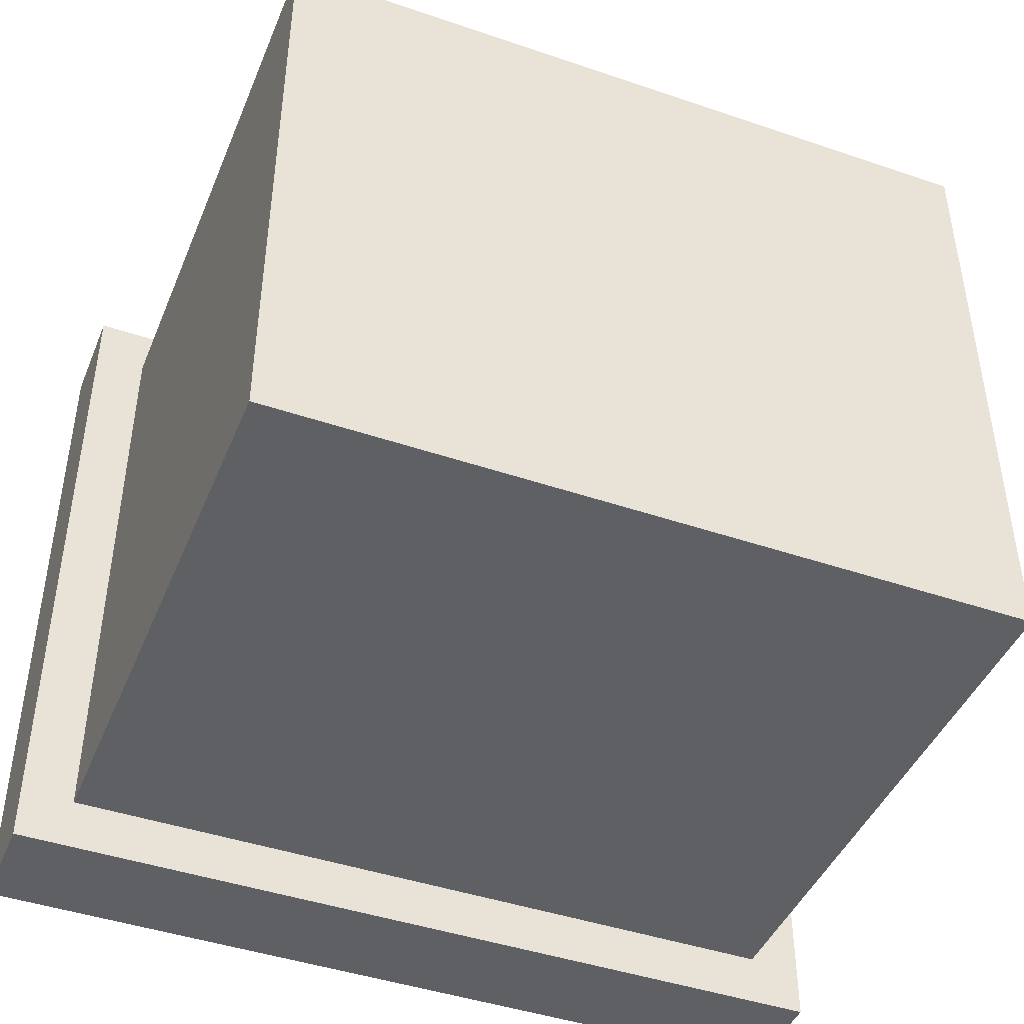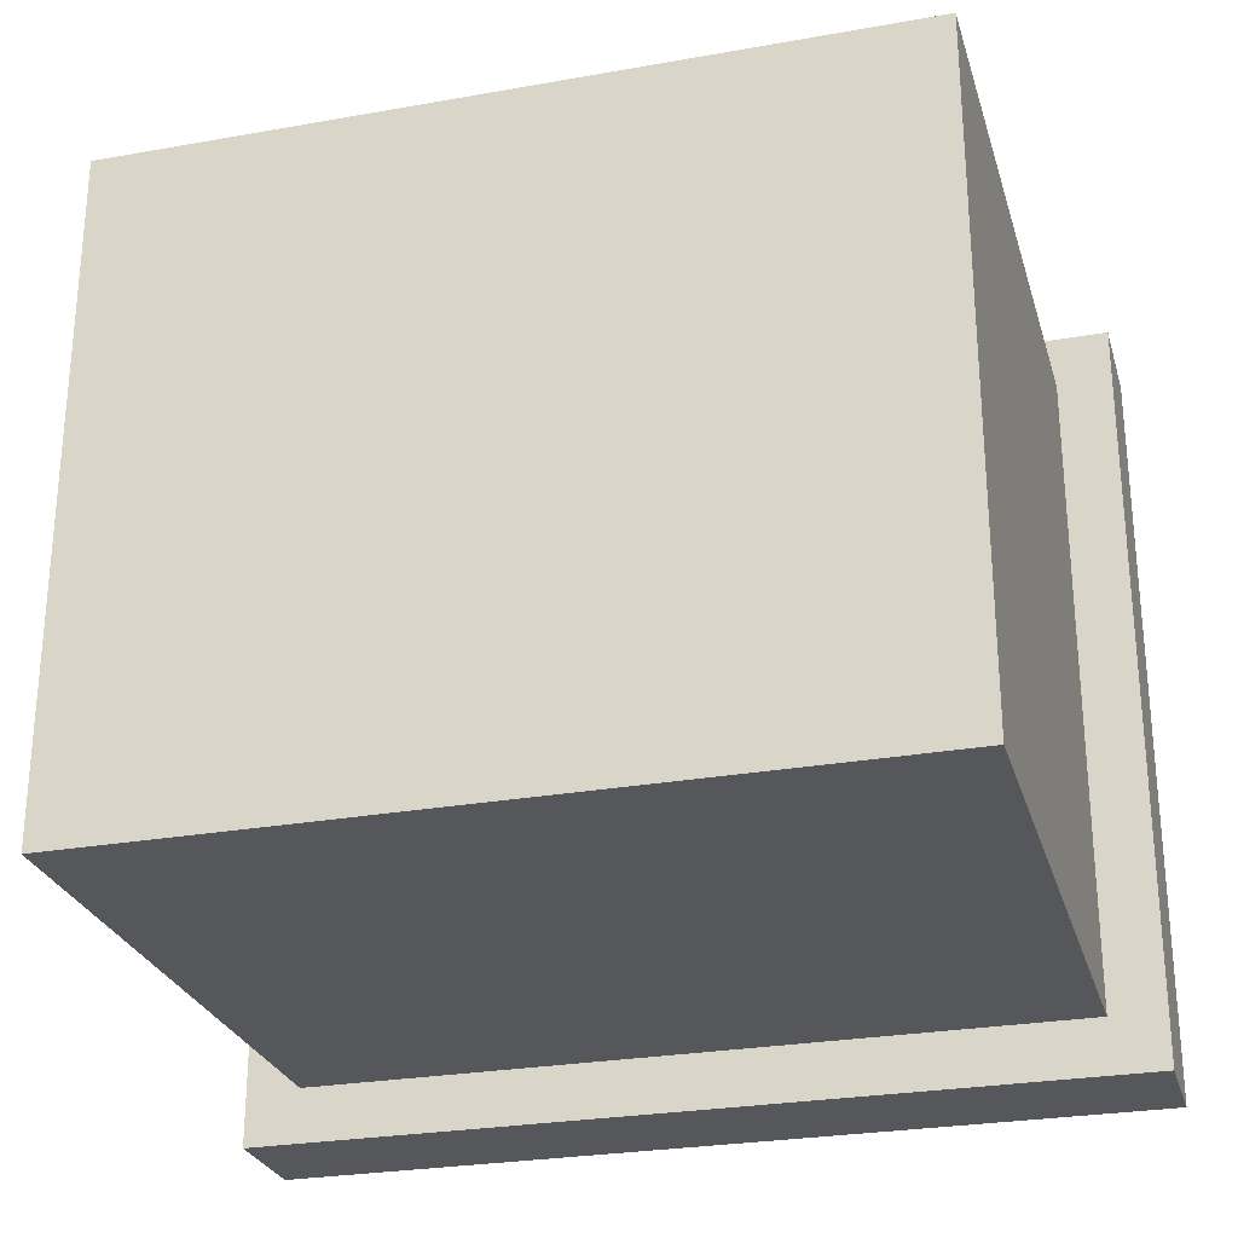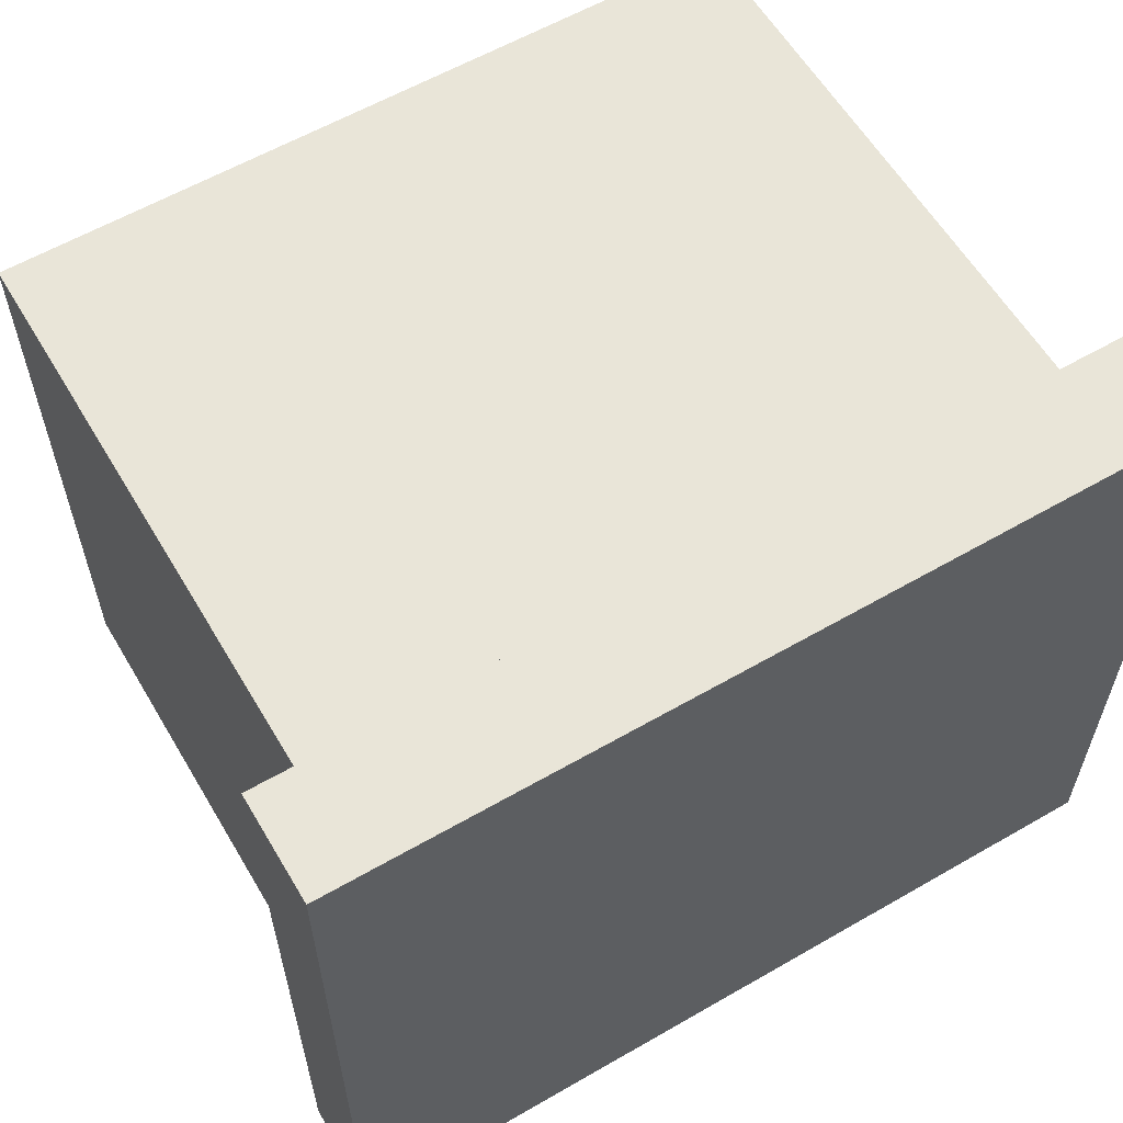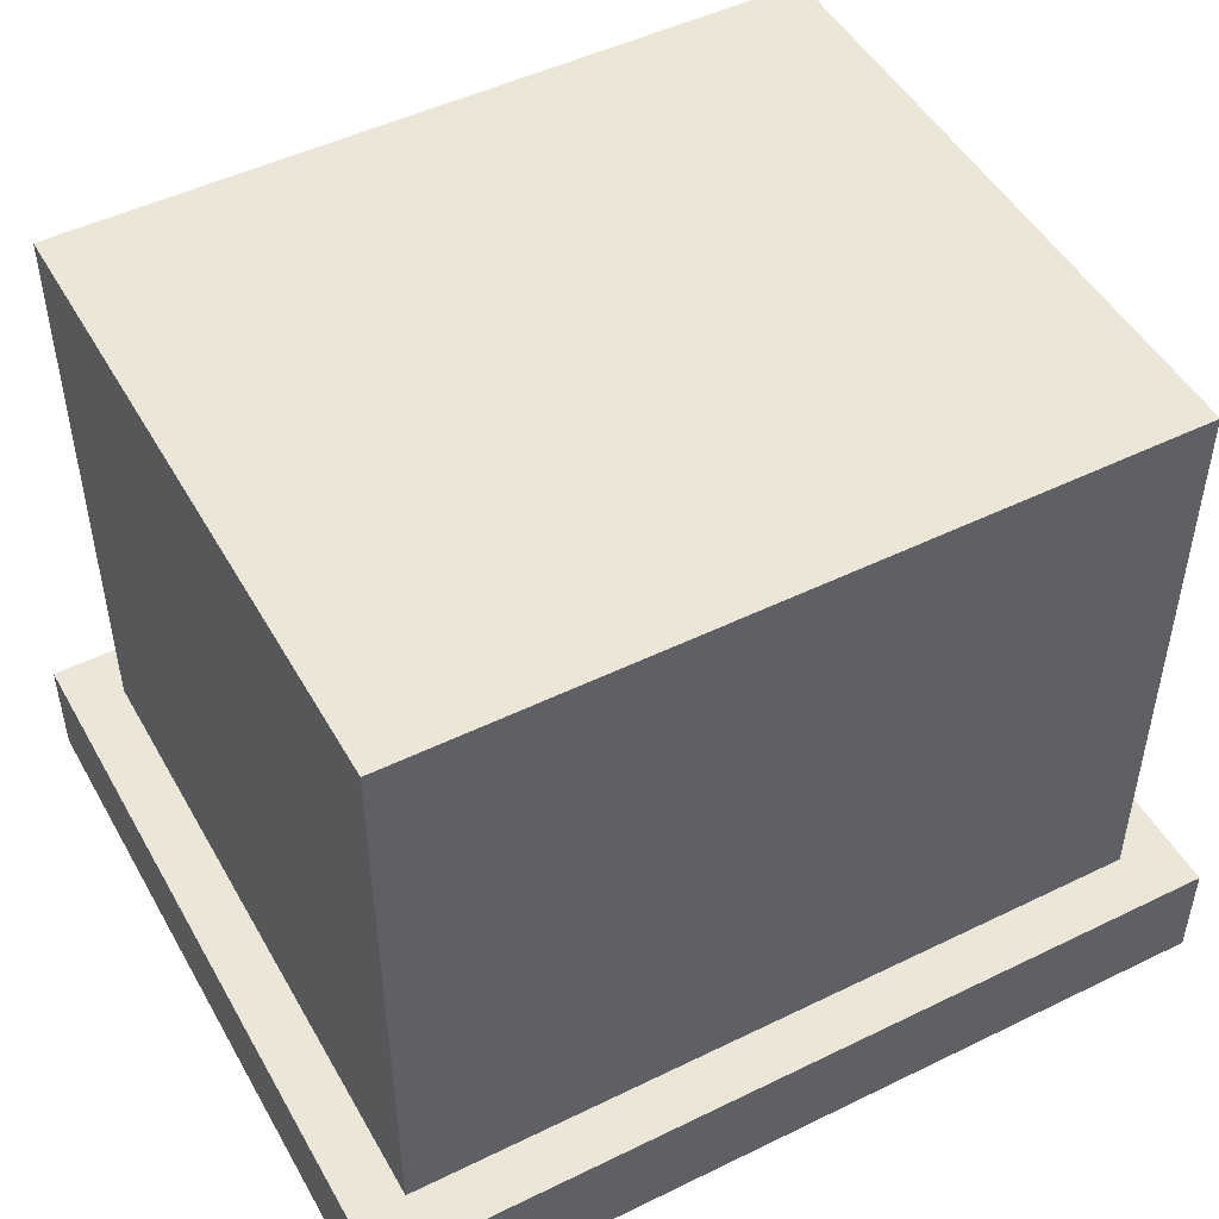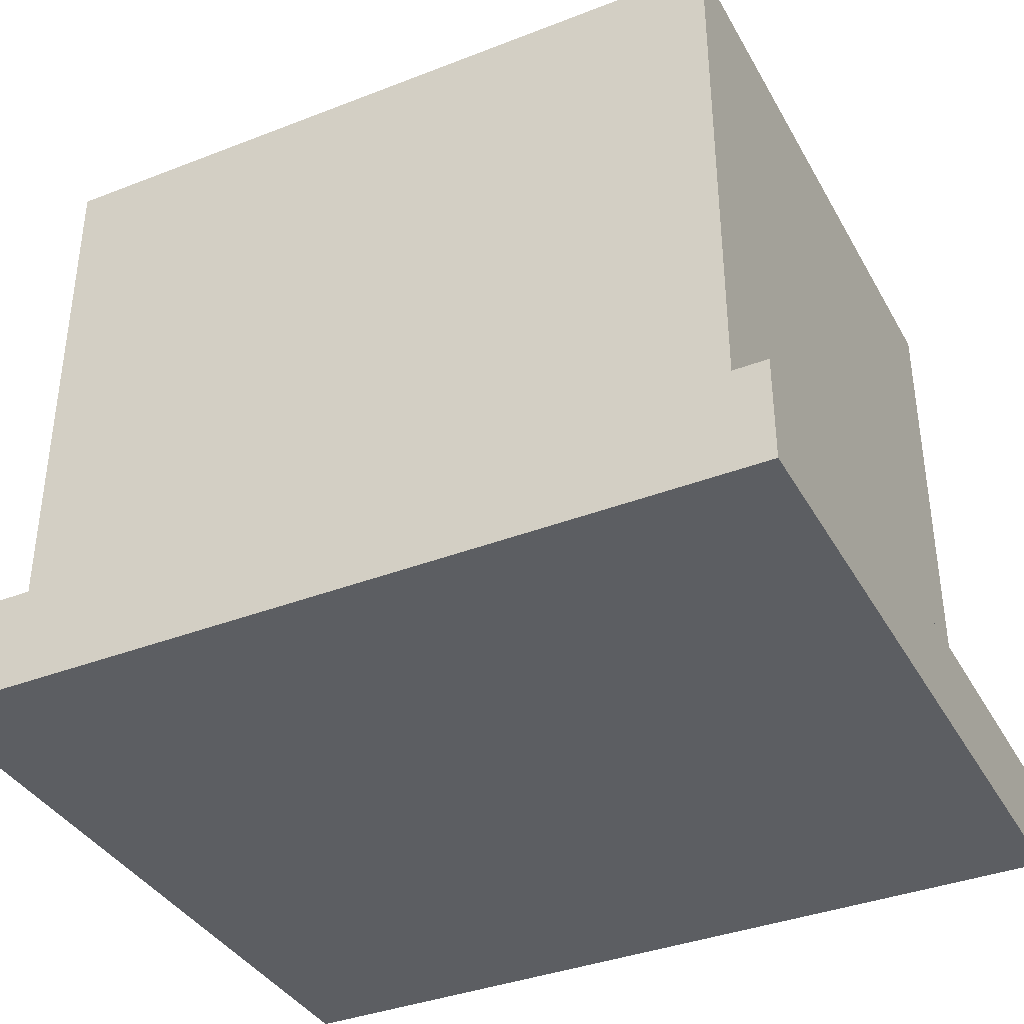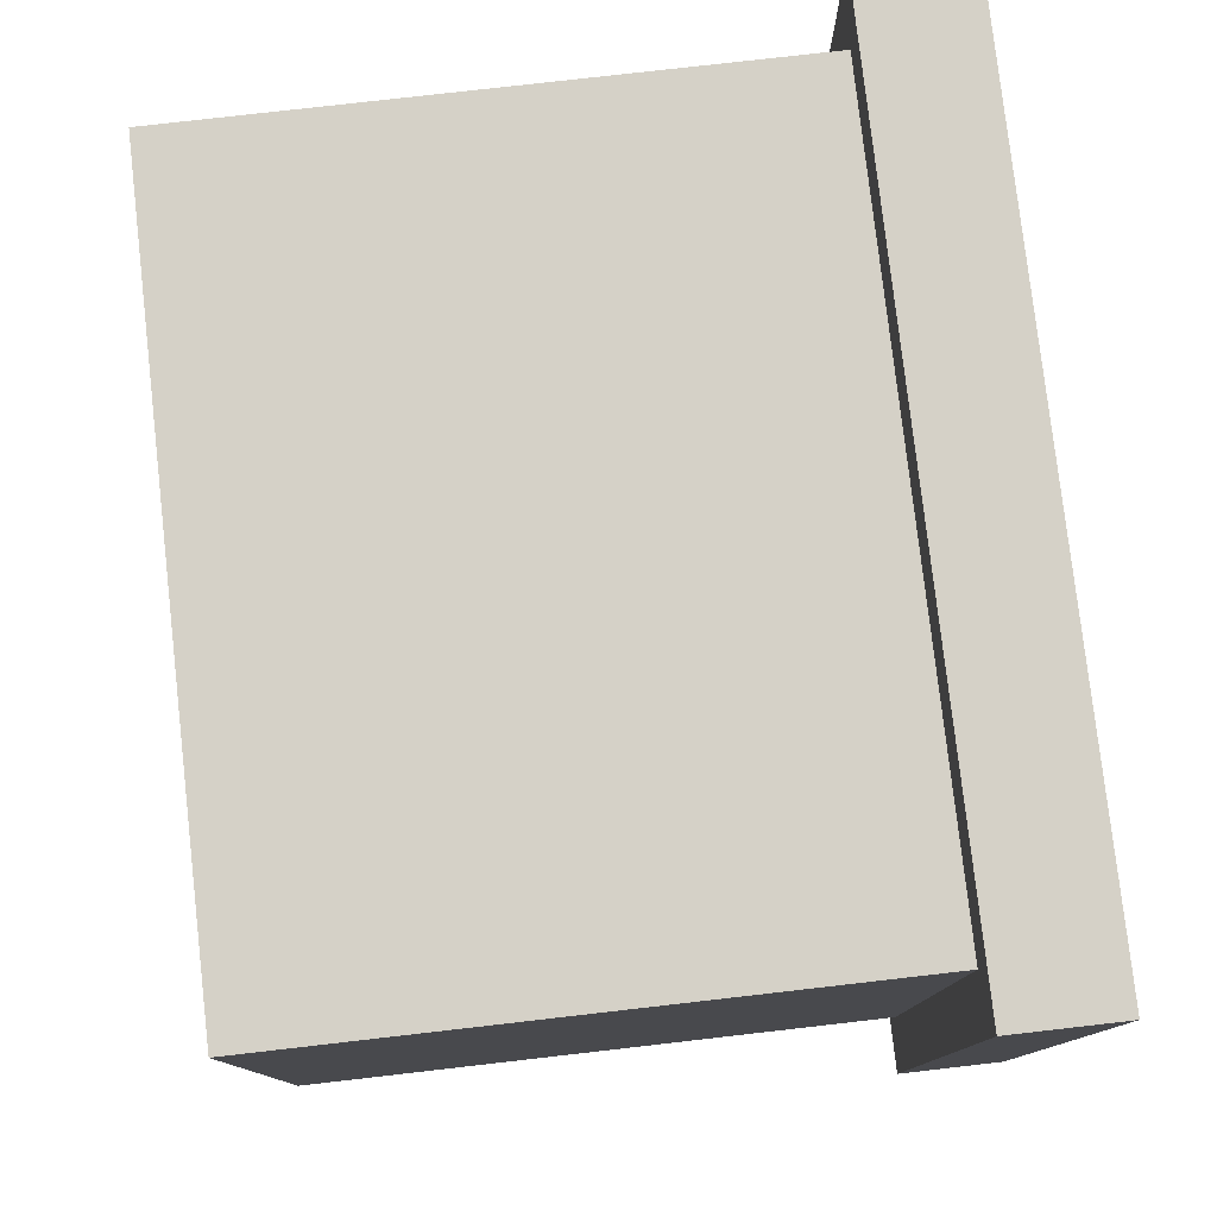
<metadata>
{"format":"obj","ext":"obj","renderer":"f3d","projection":"perspective","resolution":1024,"background":"white","views":[{"elev":-44.3,"azim":158.3,"up":"+Z"},{"elev":-27.1,"azim":-164.6,"up":"+Z"},{"elev":59.7,"azim":-30.6,"up":"+Z"},{"elev":48.9,"azim":151.5,"up":"+Y"},{"elev":-37.5,"azim":26.4,"up":"+Y"},{"elev":78.7,"azim":-96.5,"up":"+Z"}]}
</metadata>
<code>
o cube
v 0.2734 2.492 0.2344
v 0.2734 2.492 -0.2344
v 0.2734 1.984 0.2344
v 0.2734 1.984 -0.2344
v -0.2734 2.492 -0.2344
v -0.2734 2.492 0.2344
v -0.2734 1.984 -0.2344
v -0.2734 1.984 0.2344
f 1 3 2
f 3 4 2
f 5 7 6
f 7 8 6
f 5 6 2
f 6 1 2
f 8 7 3
f 7 4 3
f 6 8 1
f 8 3 1
f 2 4 5
f 4 7 5
o cube
v -0.2734 2.062 0.2344
v -0.2734 2.062 -0.2734
v -0.2734 1.984 0.2344
v -0.2734 1.984 -0.2734
v -0.3125 2.062 -0.2734
v -0.3125 2.062 0.2344
v -0.3125 1.984 -0.2734
v -0.3125 1.984 0.2344
f 9 11 10
f 11 12 10
f 13 15 14
f 15 16 14
f 13 14 10
f 14 9 10
f 16 15 11
f 15 12 11
f 14 16 9
f 16 11 9
f 10 12 13
f 12 15 13
o cube
v 0.2734 2.062 0.2734
v 0.2734 2.062 0.2344
v 0.2734 1.984 0.2734
v 0.2734 1.984 0.2344
v -0.3125 2.062 0.2344
v -0.3125 2.062 0.2734
v -0.3125 1.984 0.2344
v -0.3125 1.984 0.2734
f 17 19 18
f 19 20 18
f 21 23 22
f 23 24 22
f 21 22 18
f 22 17 18
f 24 23 19
f 23 20 19
f 22 24 17
f 24 19 17
f 18 20 21
f 20 23 21
o cube
v 0.2734 2.062 -0.2344
v 0.2734 2.062 -0.2734
v 0.2734 1.984 -0.2344
v 0.2734 1.984 -0.2734
v -0.2734 2.062 -0.2734
v -0.2734 2.062 -0.2344
v -0.2734 1.984 -0.2734
v -0.2734 1.984 -0.2344
f 25 27 26
f 27 28 26
f 29 31 30
f 31 32 30
f 29 30 26
f 30 25 26
f 32 31 27
f 31 28 27
f 30 32 25
f 32 27 25
f 26 28 29
f 28 31 29
o cube
v 0.3125 2.062 0.2734
v 0.3125 2.062 -0.2734
v 0.3125 1.984 0.2734
v 0.3125 1.984 -0.2734
v 0.2734 2.062 -0.2734
v 0.2734 2.062 0.2734
v 0.2734 1.984 -0.2734
v 0.2734 1.984 0.2734
f 33 35 34
f 35 36 34
f 37 39 38
f 39 40 38
f 37 38 34
f 38 33 34
f 40 39 35
f 39 36 35
f 38 40 33
f 40 35 33
f 34 36 37
f 36 39 37

</code>
